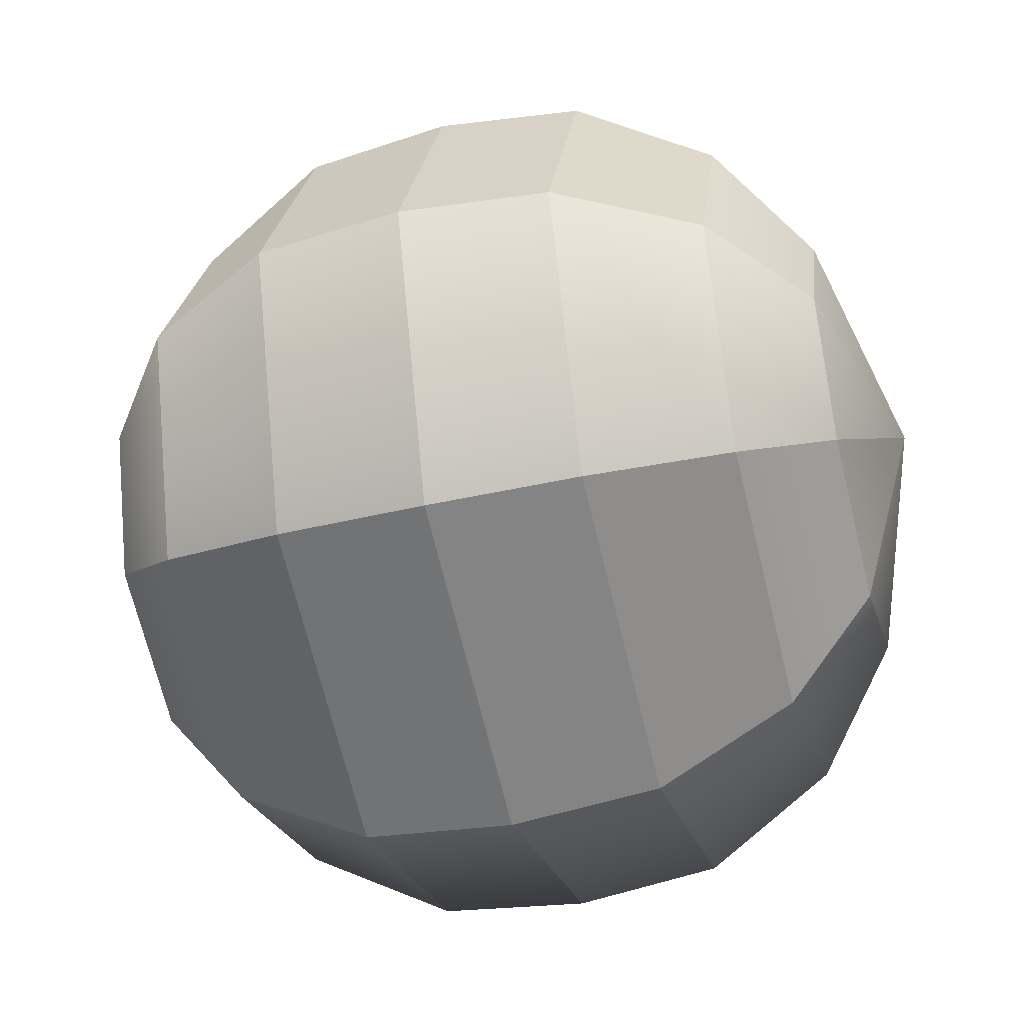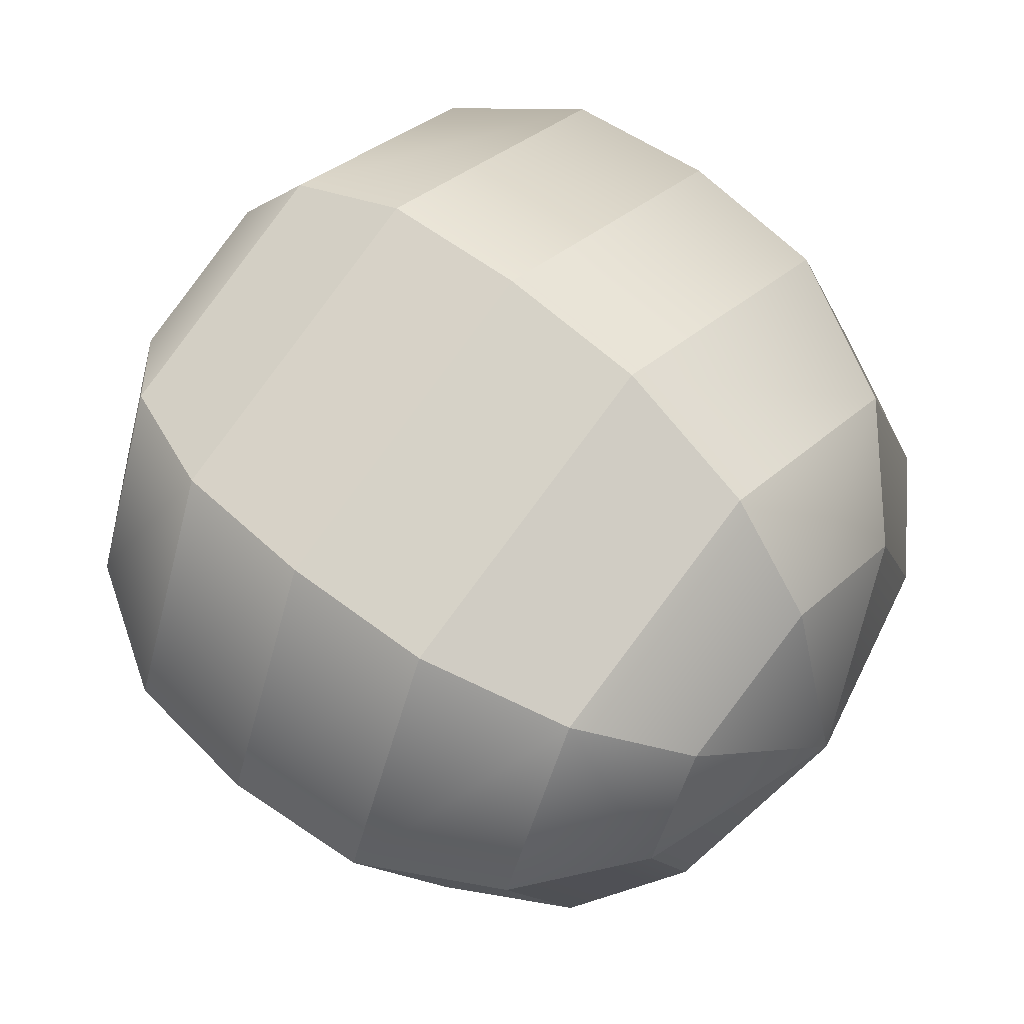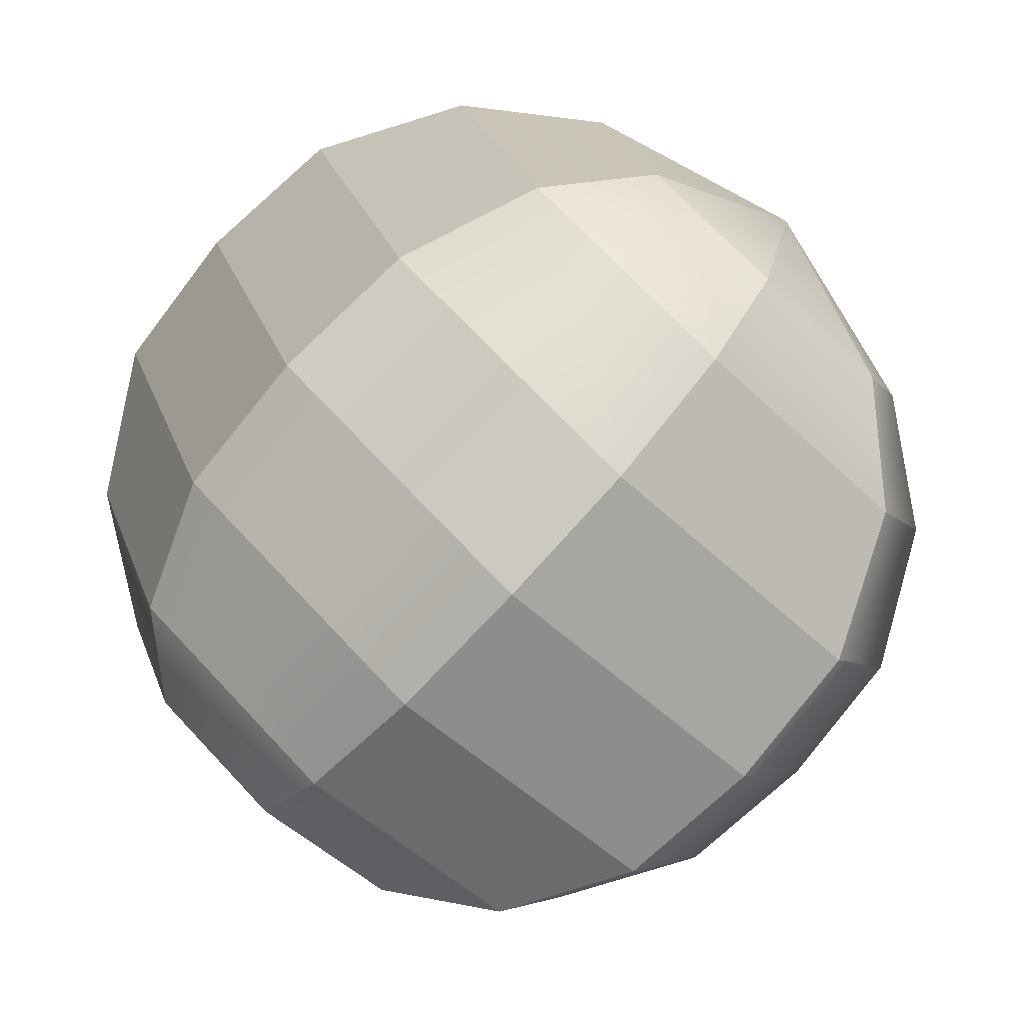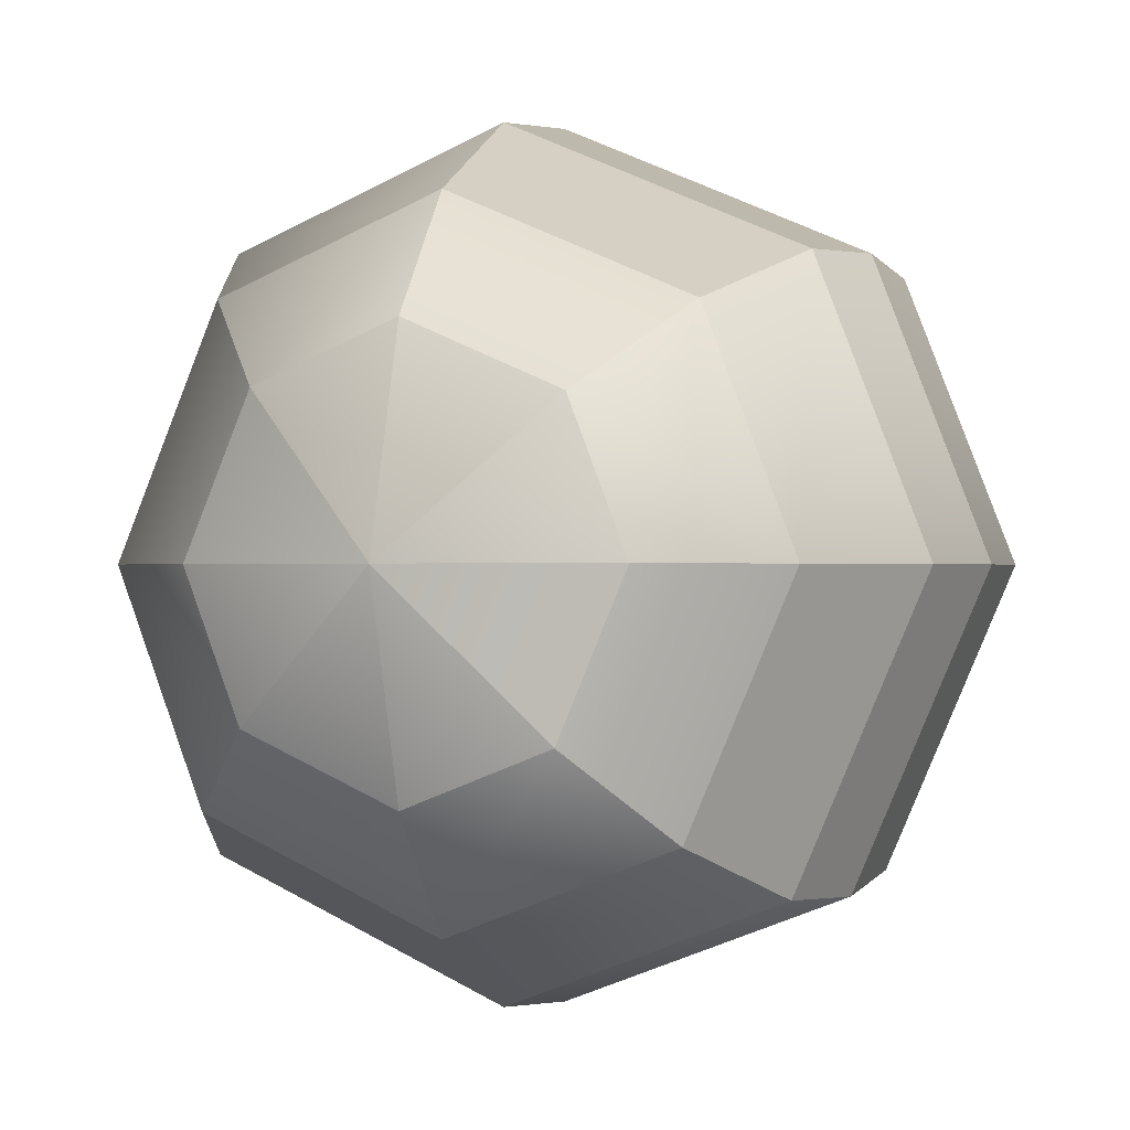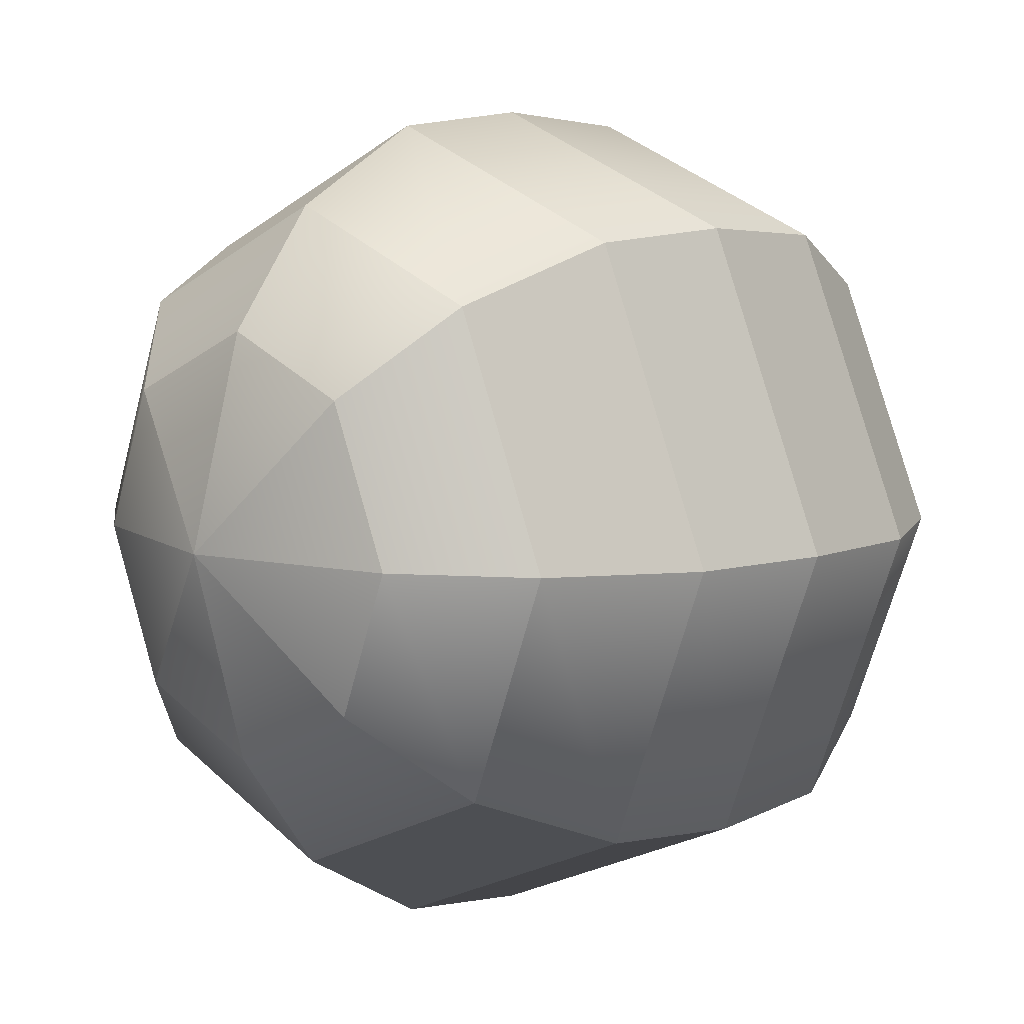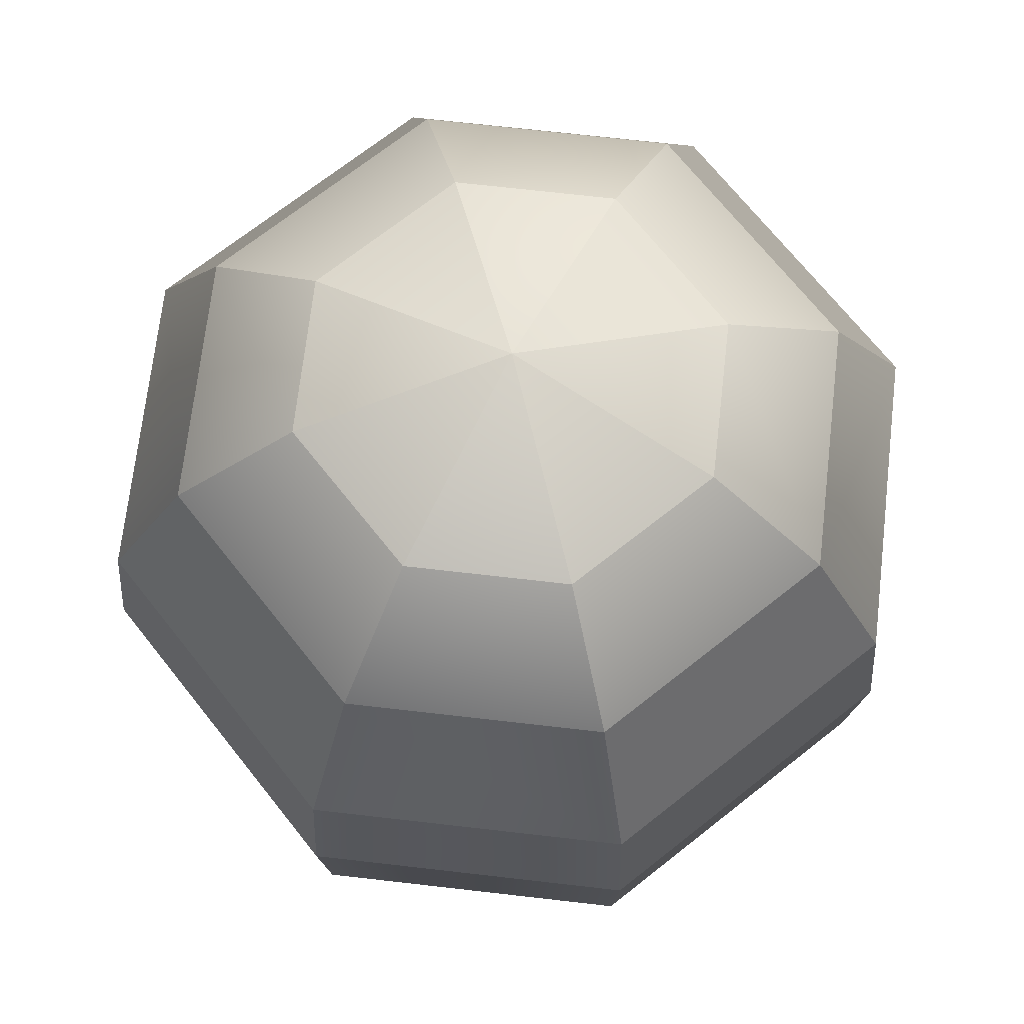
<metadata>
{"format":"obj","ext":"obj","renderer":"f3d","projection":"perspective","resolution":1024,"background":"white","views":[{"elev":-44.9,"azim":105.0,"up":"+Z"},{"elev":59.4,"azim":-49.1,"up":"+Z"},{"elev":-79.7,"azim":-42.8,"up":"+Z"},{"elev":-0.2,"azim":-157.2,"up":"+Z"},{"elev":8.0,"azim":46.3,"up":"+Z"},{"elev":69.9,"azim":-151.9,"up":"+Y"}]}
</metadata>
<code>
g default
v 1.28 0.6757 -1.196
v -0.0115 0.6757 -1.756
v -1.219 0.6757 -1.28
v -1.779 0.6757 0.0115
v -1.303 0.6757 1.219
v -0.0115 0.6757 1.779
v 1.196 0.6757 1.303
v 1.756 0.6757 0.0115
v 2.009 1.399 -1.878
v -0.0115 1.399 -2.755
v -1.901 1.399 -2.009
v -2.778 1.399 0.0115
v -2.032 1.399 1.901
v -0.0115 1.399 2.778
v 1.878 1.399 2.032
v 2.755 1.399 0.0115
v 2.483 2.518 -2.321
v -0.0115 2.518 -3.403
v -2.344 2.518 -2.483
v -3.426 2.518 0.0115
v -2.506 2.518 2.344
v -0.0115 2.518 3.426
v 2.321 2.518 2.506
v 3.403 2.518 0.0115
v 2.571 3.737 -2.403
v -0.0115 3.737 -3.524
v -2.426 3.737 -2.571
v -3.547 3.737 0.0115
v -2.594 3.737 2.426
v -0.0115 3.737 3.547
v 2.403 3.737 2.594
v 3.524 3.737 0.0115
v 2.483 4.957 -2.321
v -0.0115 4.957 -3.403
v -2.344 4.957 -2.483
v -3.426 4.957 0.0115
v -2.506 4.957 2.344
v -0.0115 4.957 3.426
v 2.321 4.957 2.506
v 3.403 4.957 0.0115
v 2.009 6.076 -1.878
v -0.0115 6.076 -2.755
v -1.901 6.076 -2.009
v -2.778 6.076 0.0115
v -2.032 6.076 1.901
v -0.0115 6.076 2.778
v 1.878 6.076 2.032
v 2.755 6.076 0.0115
v 1.28 6.799 -1.196
v -0.0115 6.799 -1.756
v -1.219 6.799 -1.28
v -1.779 6.799 0.0115
v -1.303 6.799 1.219
v -0.0115 6.799 1.779
v 1.196 6.799 1.303
v 1.756 6.799 0.0115
v -0.0115 0.2021 0.0115
v -0.0115 7.273 0.0115
g pSphere1
f 1 8 57
f 2 1 57
f 3 2 57
f 4 3 57
f 5 4 57
f 6 5 57
f 7 6 57
f 8 7 57
f 8 1 9 16
f 1 2 10 9
f 2 3 11 10
f 3 4 12 11
f 4 5 13 12
f 5 6 14 13
f 6 7 15 14
f 7 8 16 15
f 16 9 17 24
f 9 10 18 17
f 18 10 11 19
f 11 12 20 19
f 20 12 13 21
f 13 14 22 21
f 22 14 15 23
f 15 16 24 23
f 24 17 25 32
f 17 18 26 25
f 26 18 19 27
f 19 20 28 27
f 28 20 21 29
f 21 22 30 29
f 30 22 23 31
f 23 24 32 31
f 32 25 33 40
f 25 26 34 33
f 34 26 27 35
f 27 28 36 35
f 36 28 29 37
f 29 30 38 37
f 38 30 31 39
f 31 32 40 39
f 40 33 41 48
f 33 34 42 41
f 42 34 35 43
f 35 36 44 43
f 44 36 37 45
f 37 38 46 45
f 46 38 39 47
f 39 40 48 47
f 48 41 49 56
f 41 42 50 49
f 42 43 51 50
f 43 44 52 51
f 44 45 53 52
f 45 46 54 53
f 46 47 55 54
f 47 48 56 55
f 56 49 58
f 49 50 58
f 50 51 58
f 51 52 58
f 52 53 58
f 53 54 58
f 54 55 58
f 55 56 58

</code>
